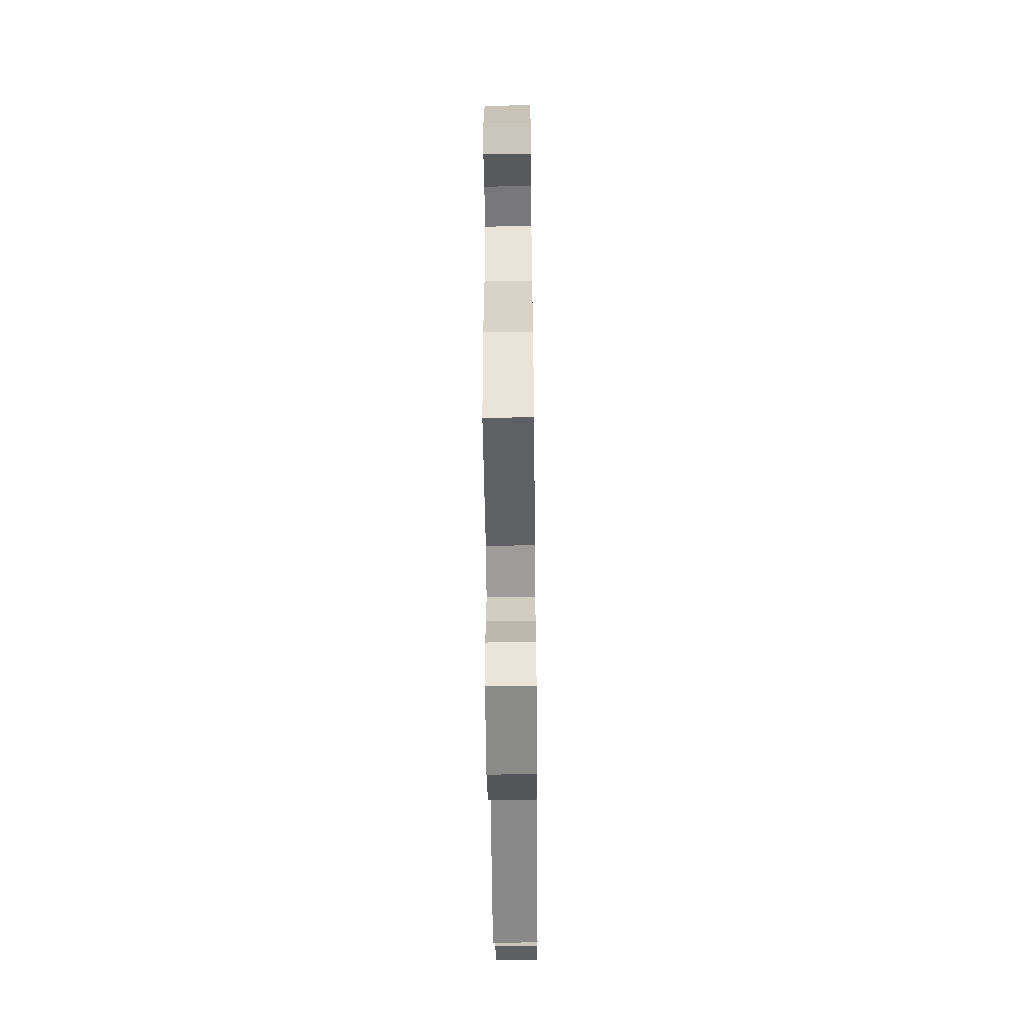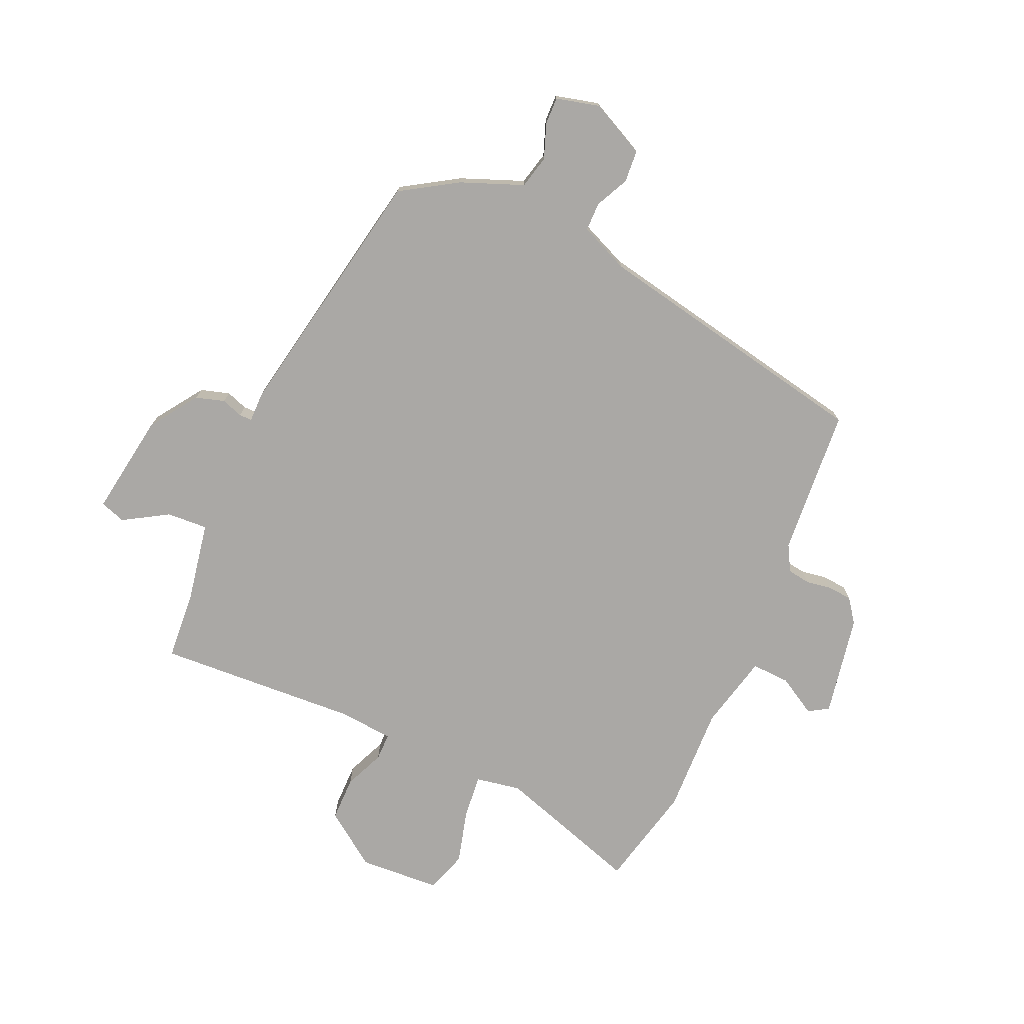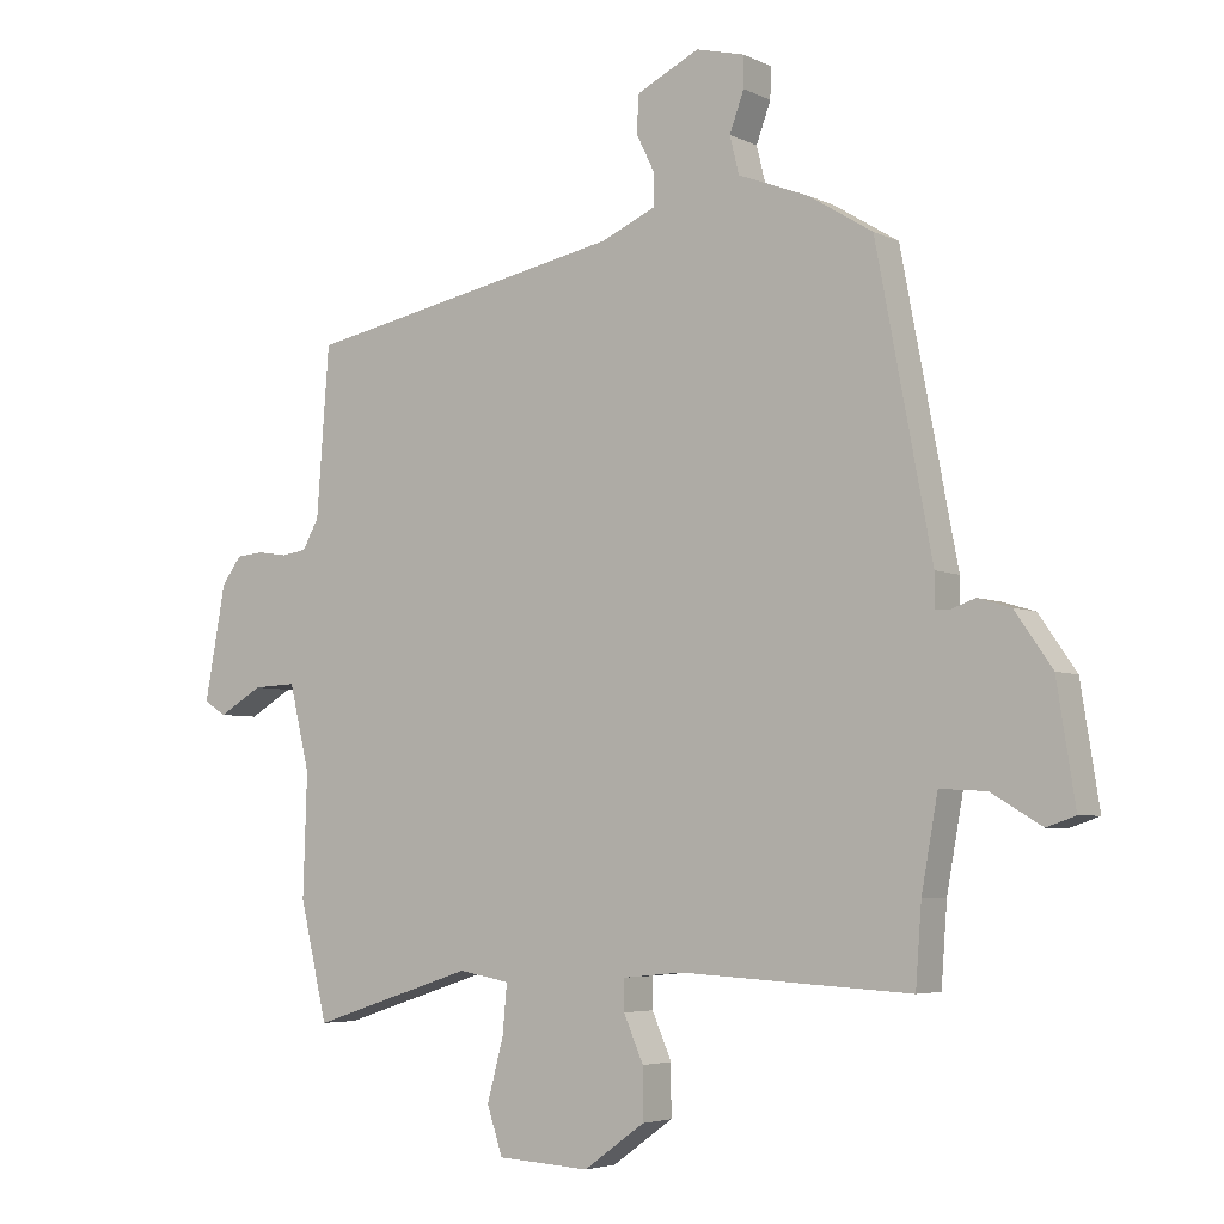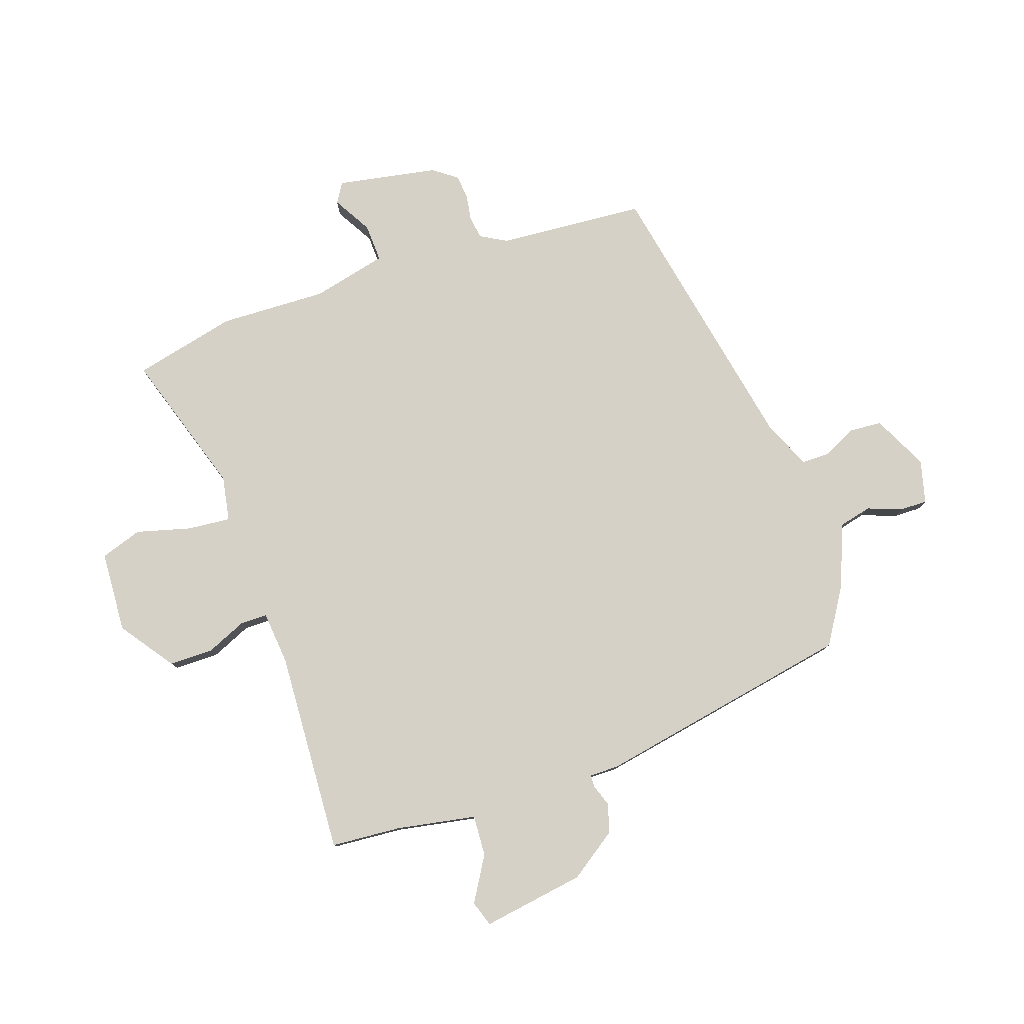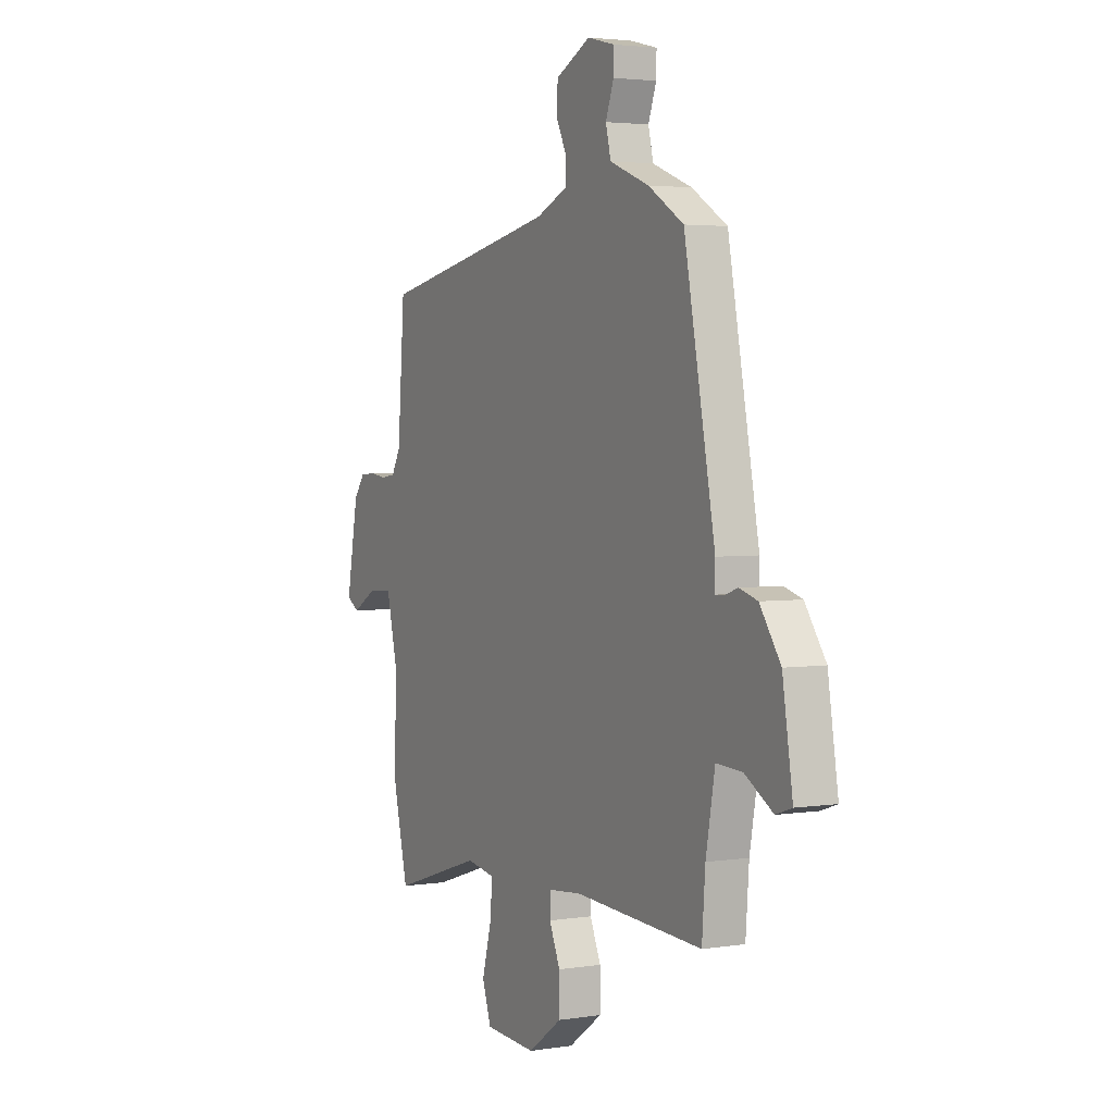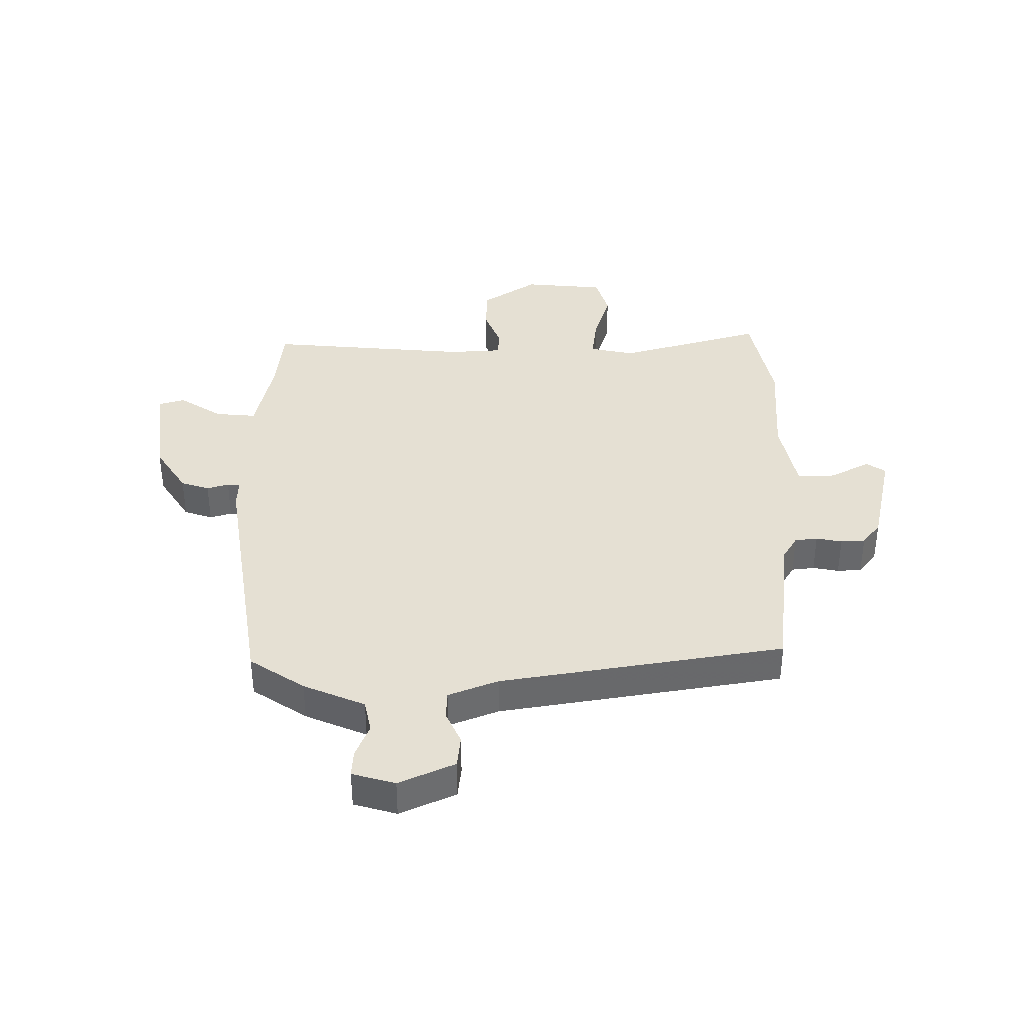
<metadata>
{"format":"obj","ext":"obj","renderer":"f3d","projection":"perspective","resolution":1024,"background":"white","views":[{"elev":-60.1,"azim":90.6,"up":"+Z"},{"elev":-75.1,"azim":-23.7,"up":"+Y"},{"elev":-4.7,"azim":-146.0,"up":"+Z"},{"elev":79.5,"azim":-108.8,"up":"+Y"},{"elev":3.2,"azim":-117.9,"up":"+Z"},{"elev":37.9,"azim":1.7,"up":"+Y"}]}
</metadata>
<code>
v 0.487 0.07 0.429
v 0.506 0.07 0.173
v 0.531 0.07 0.128
v 0.57 0.07 0.122
v 0.615 0.07 0.129
v 0.657 0.07 0.125
v 0.687 0.07 0.084
v 0.719 0.07 -0.091
v 0.685 0.07 -0.112
v 0.618 0.07 -0.073
v 0.552 0.07 -0.07
v 0.521 0.07 -0.2
v 0.527 0.07 -0.386
v 0.485 0.07 -0.564
v 0.236 0.07 -0.483
v 0.158 0.07 -0.497
v 0.165 0.07 -0.572
v 0.19 0.07 -0.666
v 0.166 0.07 -0.738
v 0.025 0.07 -0.746
v -0.068 0.07 -0.679
v -0.068 0.07 -0.602
v -0.038 0.07 -0.533
v -0.038 0.07 -0.486
v -0.13 0.07 -0.477
v -0.482 0.07 -0.496
v -0.491 0.07 -0.375
v -0.516 0.07 -0.237
v -0.587 0.07 -0.241
v -0.664 0.07 -0.287
v -0.708 0.07 -0.272
v -0.68 0.07 -0.094
v -0.623 0.07 -0.012
v -0.573 0.07 0.003
v -0.536 0.07 -0.01
v -0.514 0.07 -0.01
v -0.514 0.07 0.041
v -0.429 0.07 0.489
v -0.332 0.07 0.549
v -0.224 0.07 0.591
v -0.21 0.07 0.648
v -0.232 0.07 0.708
v -0.233 0.07 0.755
v -0.158 0.07 0.774
v -0.063 0.07 0.727
v -0.059 0.07 0.671
v -0.087 0.07 0.614
v -0.087 0.07 0.564
v -0.002 0.07 0.527
v 0.487 0 0.429
v 0.506 0 0.173
v 0.531 0 0.128
v 0.57 0 0.122
v 0.615 0 0.129
v 0.657 0 0.125
v 0.687 0 0.084
v 0.719 0 -0.091
v 0.685 0 -0.112
v 0.618 0 -0.073
v 0.552 0 -0.07
v 0.521 0 -0.2
v 0.527 0 -0.386
v 0.485 0 -0.564
v 0.236 0 -0.483
v 0.158 0 -0.497
v 0.165 0 -0.572
v 0.19 0 -0.666
v 0.166 0 -0.738
v 0.025 0 -0.746
v -0.068 0 -0.679
v -0.068 0 -0.602
v -0.038 0 -0.533
v -0.038 0 -0.486
v -0.13 0 -0.477
v -0.482 0 -0.496
v -0.491 0 -0.375
v -0.516 0 -0.237
v -0.587 0 -0.241
v -0.664 0 -0.287
v -0.708 0 -0.272
v -0.68 0 -0.094
v -0.623 0 -0.012
v -0.573 0 0.003
v -0.536 0 -0.01
v -0.514 0 -0.01
v -0.514 0 0.041
v -0.429 0 0.489
v -0.332 0 0.549
v -0.224 0 0.591
v -0.21 0 0.648
v -0.232 0 0.708
v -0.233 0 0.755
v -0.158 0 0.774
v -0.063 0 0.727
v -0.059 0 0.671
v -0.087 0 0.614
v -0.087 0 0.564
v -0.002 0 0.527
f 45 46 47
f 44 45 47
f 43 44 47
f 42 43 47
f 41 42 47
f 40 41 47 48
f 40 48 49
f 39 40 49
f 38 39 49
f 37 38 49
f 36 37 49
f 33 34 35
f 32 33 35
f 31 32 35
f 30 31 35
f 29 30 35
f 28 29 35 36
f 49 1 2
f 36 49 2
f 28 36 2
f 27 28 2
f 21 22 23
f 20 21 23
f 19 20 23
f 18 19 23
f 17 18 23
f 16 17 23 24
f 15 16 24 25
f 12 13 14 15
f 11 12 15 25
f 8 9 10
f 7 8 10
f 6 7 10
f 5 6 10
f 4 5 10
f 3 4 10 11
f 25 26 27
f 11 25 27
f 3 11 27
f 2 3 27
f 96 95 94
f 96 94 93
f 96 93 92
f 96 92 91
f 96 91 90
f 97 96 90 89
f 98 97 89
f 98 89 88
f 98 88 87
f 98 87 86
f 98 86 85
f 84 83 82
f 84 82 81
f 84 81 80
f 84 80 79
f 84 79 78
f 85 84 78 77
f 51 50 98
f 51 98 85
f 51 85 77
f 51 77 76
f 72 71 70
f 72 70 69
f 72 69 68
f 72 68 67
f 72 67 66
f 73 72 66 65
f 74 73 65 64
f 64 63 62 61
f 74 64 61 60
f 59 58 57
f 59 57 56
f 59 56 55
f 59 55 54
f 59 54 53
f 60 59 53 52
f 76 75 74
f 76 74 60
f 76 60 52
f 76 52 51
f 1 50 51 2
f 2 51 52 3
f 3 52 53 4
f 4 53 54 5
f 5 54 55 6
f 6 55 56 7
f 7 56 57 8
f 8 57 58 9
f 9 58 59 10
f 10 59 60 11
f 11 60 61 12
f 12 61 62 13
f 13 62 63 14
f 14 63 64 15
f 15 64 65 16
f 16 65 66 17
f 17 66 67 18
f 18 67 68 19
f 19 68 69 20
f 20 69 70 21
f 21 70 71 22
f 22 71 72 23
f 23 72 73 24
f 24 73 74 25
f 25 74 75 26
f 26 75 76 27
f 27 76 77 28
f 28 77 78 29
f 29 78 79 30
f 30 79 80 31
f 31 80 81 32
f 32 81 82 33
f 33 82 83 34
f 34 83 84 35
f 35 84 85 36
f 36 85 86 37
f 37 86 87 38
f 38 87 88 39
f 39 88 89 40
f 40 89 90 41
f 41 90 91 42
f 42 91 92 43
f 43 92 93 44
f 44 93 94 45
f 45 94 95 46
f 46 95 96 47
f 47 96 97 48
f 48 97 98 49
f 49 98 50 1

</code>
